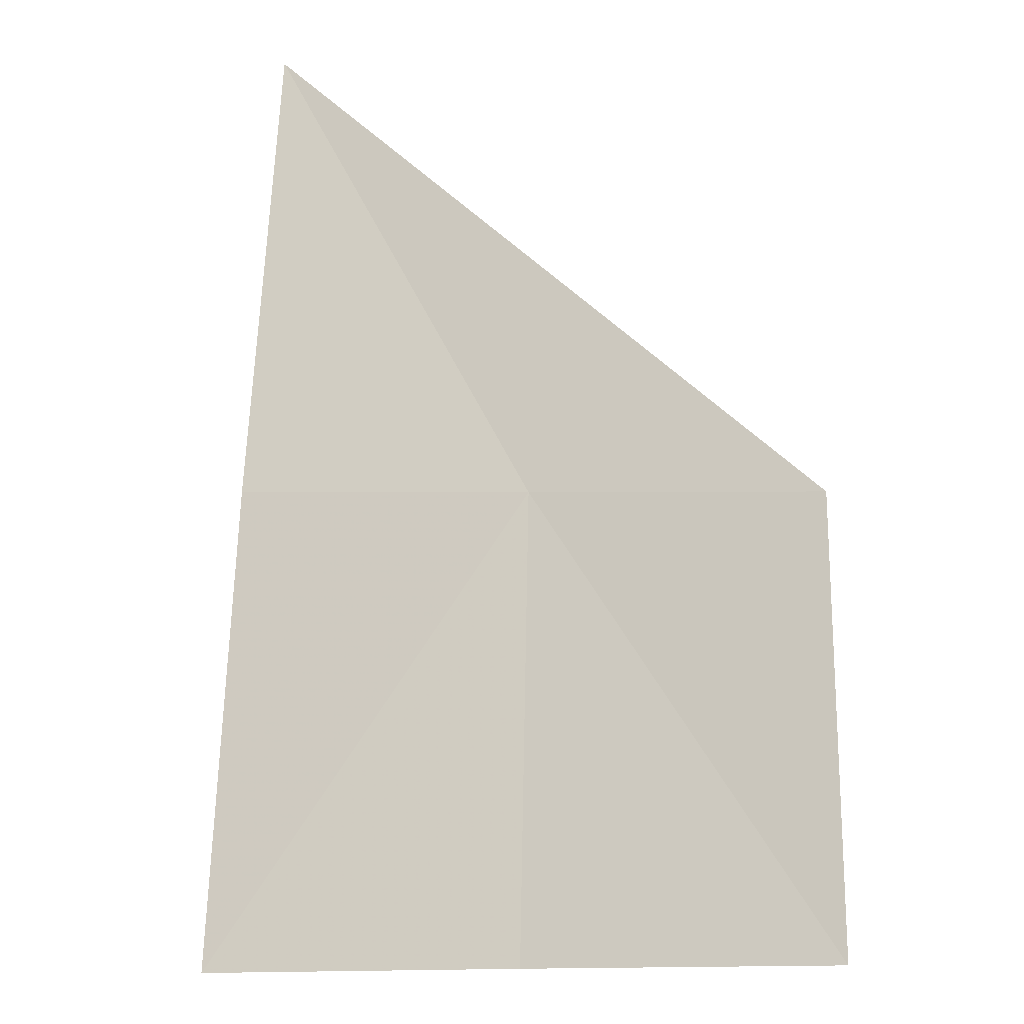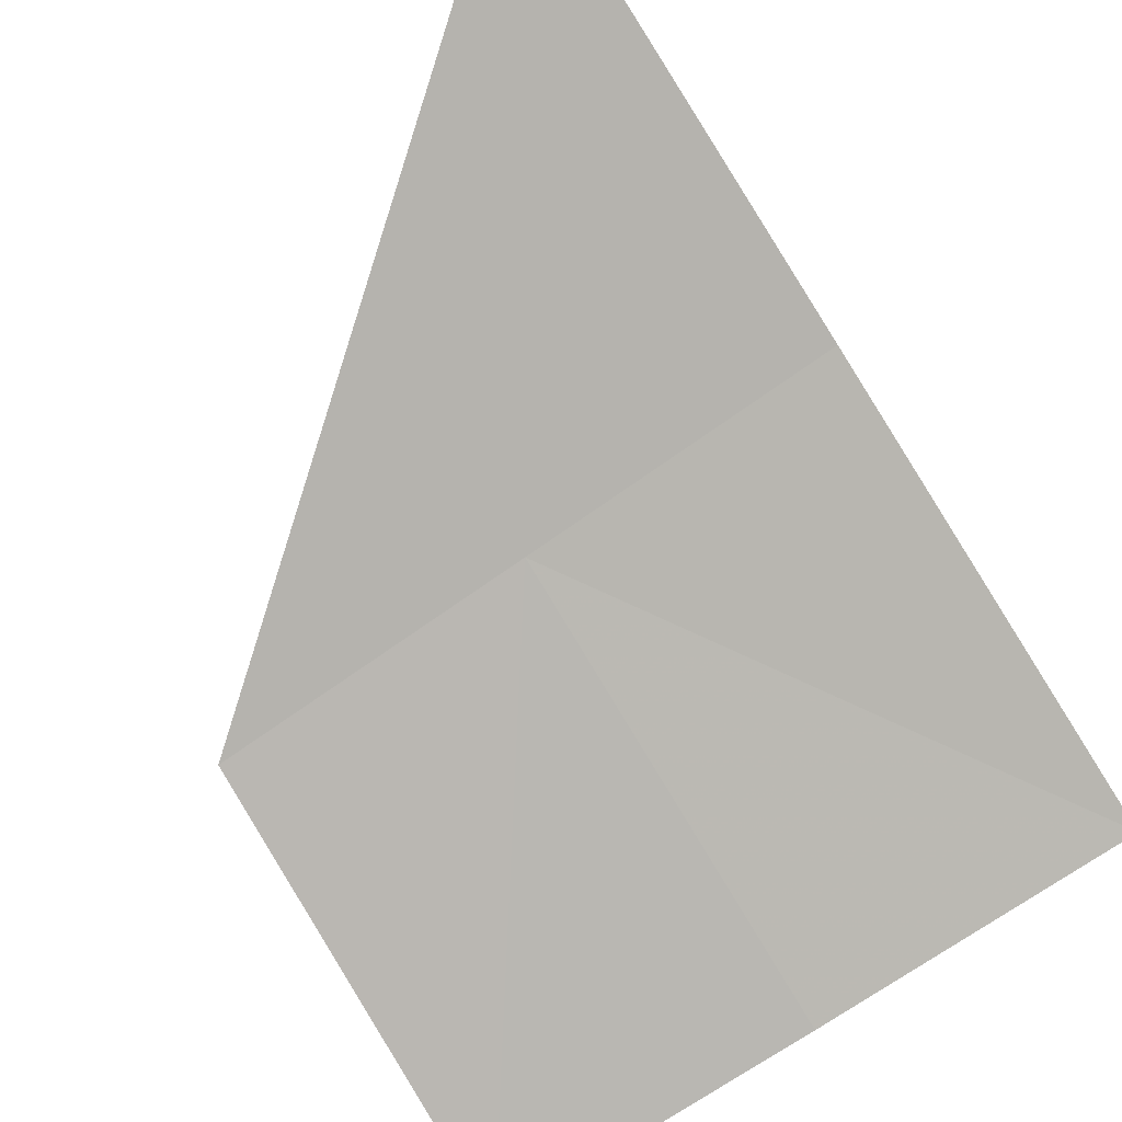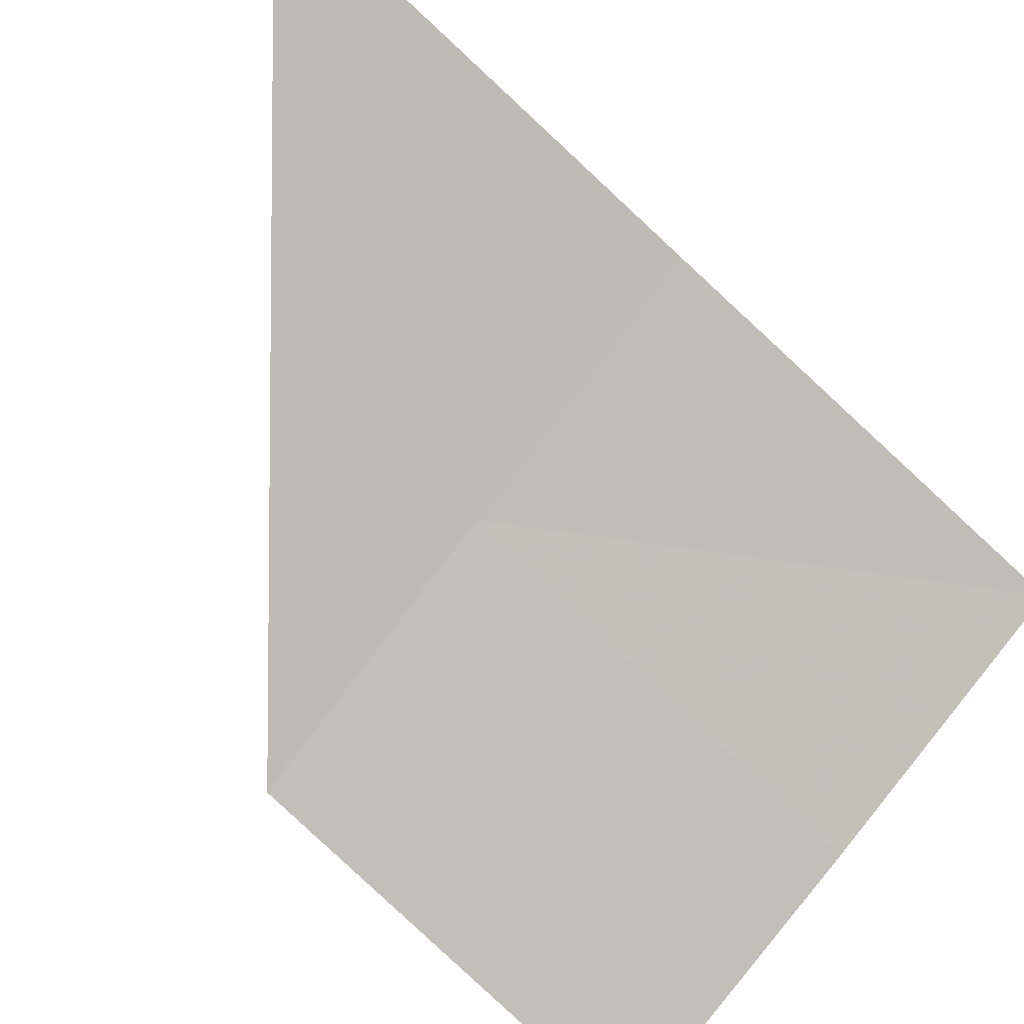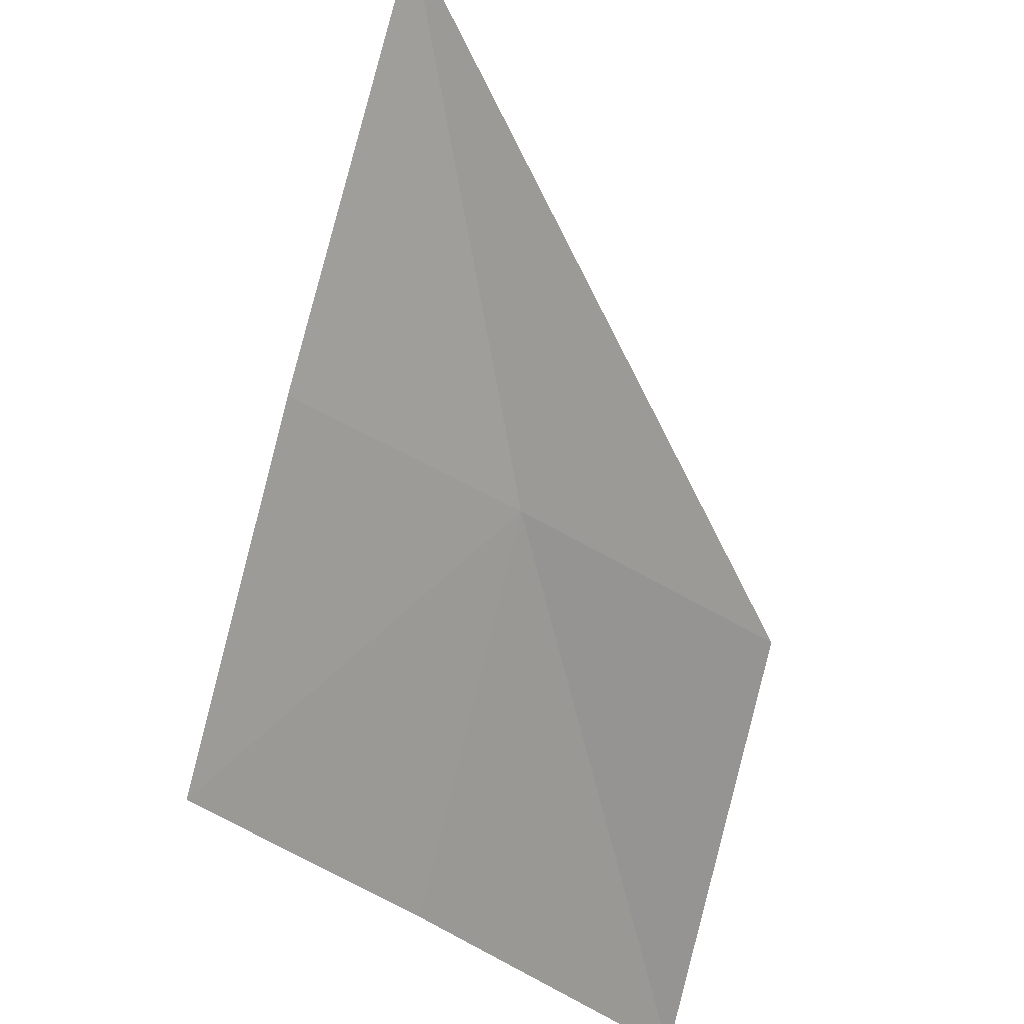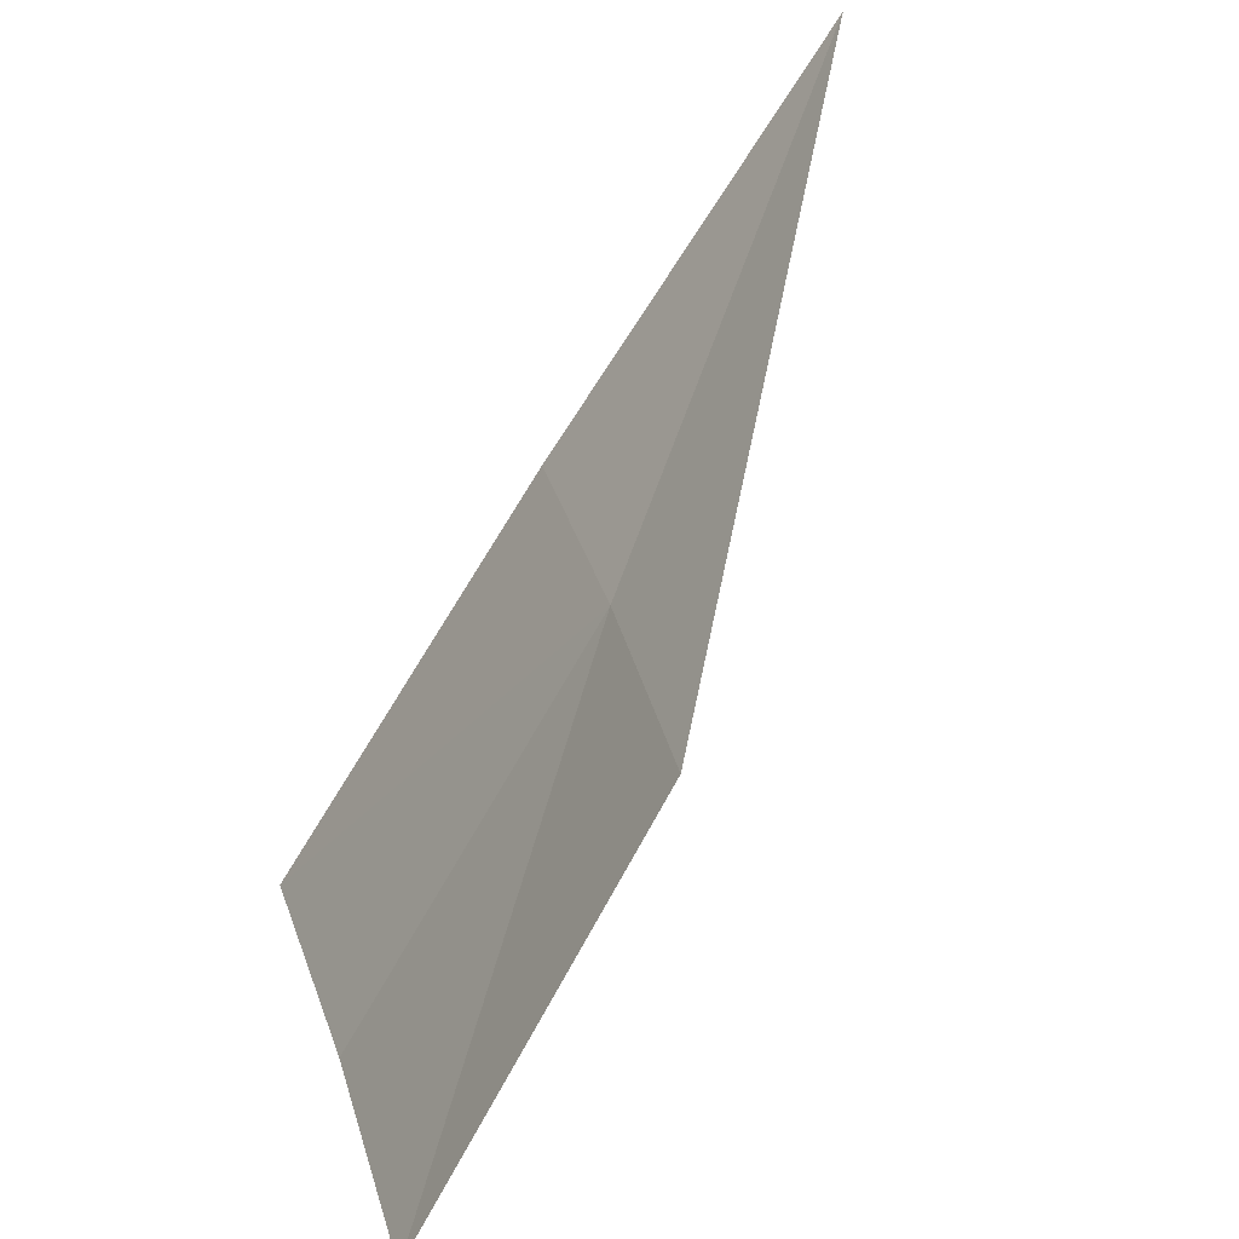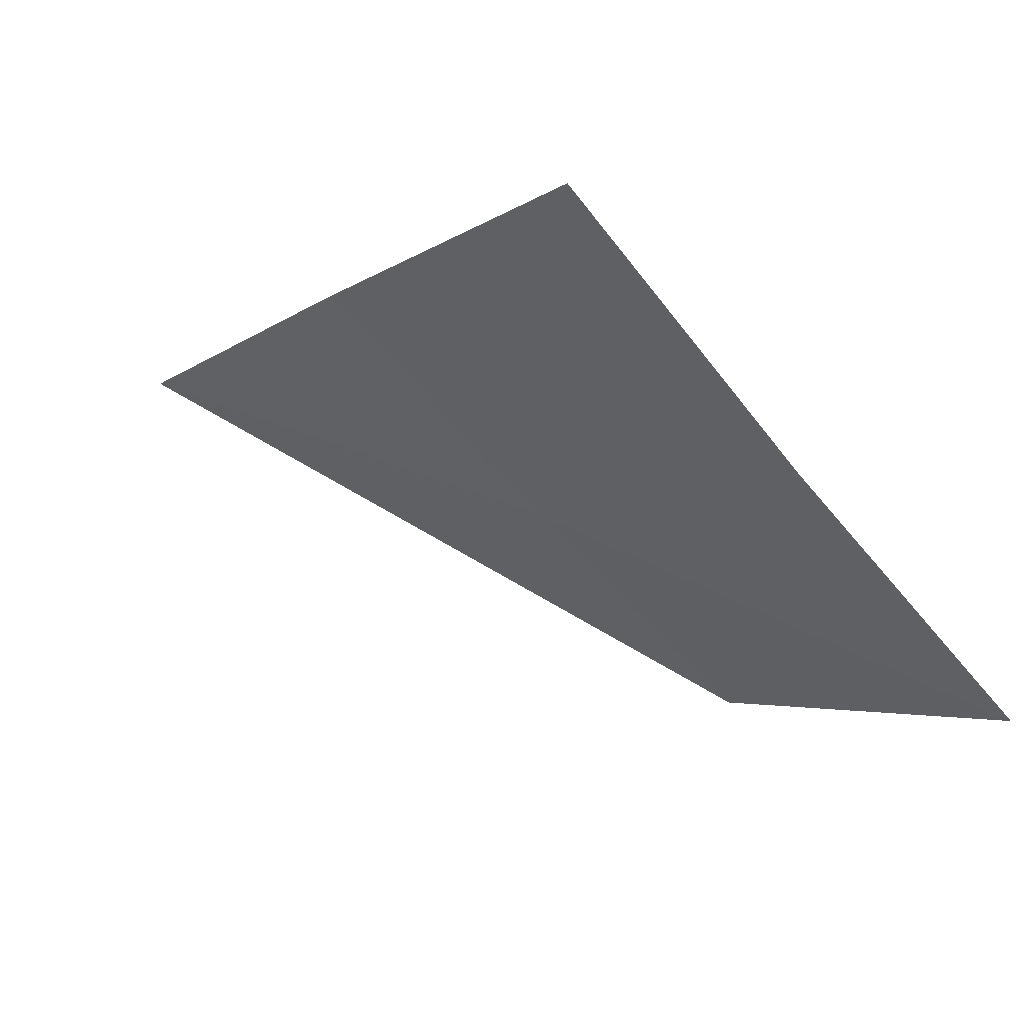
<metadata>
{"format":"obj","ext":"obj","renderer":"f3d","projection":"perspective","resolution":1024,"background":"white","views":[{"elev":18.9,"azim":179.4,"up":"+Y"},{"elev":62.8,"azim":-36.0,"up":"+Z"},{"elev":59.5,"azim":-56.6,"up":"+Z"},{"elev":49.9,"azim":-157.8,"up":"+Y"},{"elev":30.3,"azim":-116.0,"up":"+Y"},{"elev":-76.2,"azim":118.2,"up":"+Y"}]}
</metadata>
<code>
v 32.83 0.3382 2.967
v 32.88 -1.561 1.733
v 34.39 -1.734 2.007
v 34.25 0.2283 3.318
v 34.09 2.155 4.676
v 31.45 0.4684 2.573
v 31.43 -1.369 1.415
f 1 4 3
f 1 5 4
f 1 2 7
f 1 3 2
f 1 6 5
f 1 7 6

</code>
